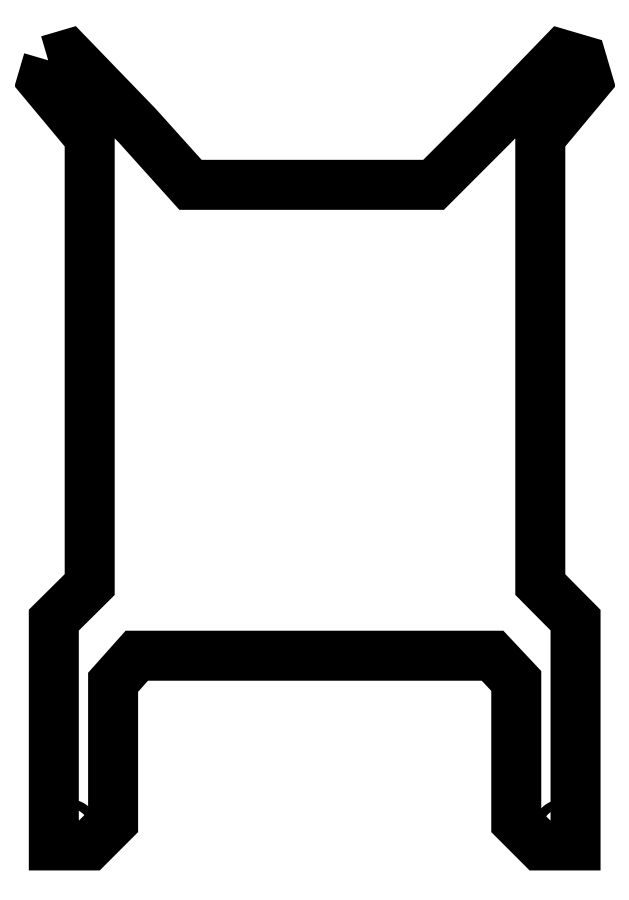
<metadata>
{"format":"dxf","ext":"dxf","renderer":"ezdxf+matplotlib","layout":"modelspace","background":"white","min_lineweight":24,"dpi":150}
</metadata>
<code>
0
SECTION
2
ENTITIES
0
LWPOLYLINE
8
Layer_1
90
65
70
0
10
22.12
20
11.79
30
0
10
22.11
20
11.6
30
0
10
22.08
20
11.41
30
0
10
22.03
20
11.23
30
0
10
21.96
20
11.06
30
0
10
21.87
20
10.89
30
0
10
21.77
20
10.73
30
0
10
21.66
20
10.58
30
0
10
21.53
20
10.44
30
0
10
21.39
20
10.31
30
0
10
21.24
20
10.19
30
0
10
21.08
20
10.09
30
0
10
20.91
20
10.01
30
0
10
20.73
20
9.938
30
0
10
20.55
20
9.888
30
0
10
20.37
20
9.857
30
0
10
20.18
20
9.846
30
0
10
19.99
20
9.857
30
0
10
19.8
20
9.888
30
0
10
19.62
20
9.938
30
0
10
19.44
20
10.01
30
0
10
19.28
20
10.09
30
0
10
19.12
20
10.19
30
0
10
18.96
20
10.31
30
0
10
18.82
20
10.44
30
0
10
18.7
20
10.58
30
0
10
18.58
20
10.73
30
0
10
18.48
20
10.89
30
0
10
18.39
20
11.06
30
0
10
18.33
20
11.23
30
0
10
18.28
20
11.41
30
0
10
18.25
20
11.6
30
0
10
18.23
20
11.79
30
0
10
18.25
20
11.98
30
0
10
18.28
20
12.16
30
0
10
18.33
20
12.34
30
0
10
18.39
20
12.52
30
0
10
18.48
20
12.69
30
0
10
18.58
20
12.85
30
0
10
18.7
20
13
30
0
10
18.82
20
13.14
30
0
10
18.96
20
13.27
30
0
10
19.12
20
13.38
30
0
10
19.28
20
13.48
30
0
10
19.44
20
13.57
30
0
10
19.62
20
13.64
30
0
10
19.8
20
13.69
30
0
10
19.99
20
13.72
30
0
10
20.18
20
13.73
30
0
10
20.37
20
13.72
30
0
10
20.55
20
13.69
30
0
10
20.73
20
13.64
30
0
10
20.91
20
13.57
30
0
10
21.08
20
13.48
30
0
10
21.24
20
13.38
30
0
10
21.39
20
13.27
30
0
10
21.53
20
13.14
30
0
10
21.66
20
13
30
0
10
21.77
20
12.85
30
0
10
21.87
20
12.69
30
0
10
21.96
20
12.52
30
0
10
22.03
20
12.34
30
0
10
22.08
20
12.16
30
0
10
22.11
20
11.98
30
0
10
22.12
20
11.79
30
0
0
LWPOLYLINE
8
Layer_1
90
65
70
0
10
230.1
20
11.79
30
0
10
230.1
20
11.6
30
0
10
230.1
20
11.41
30
0
10
230
20
11.23
30
0
10
230
20
11.06
30
0
10
229.9
20
10.89
30
0
10
229.8
20
10.73
30
0
10
229.7
20
10.58
30
0
10
229.5
20
10.44
30
0
10
229.4
20
10.31
30
0
10
229.2
20
10.19
30
0
10
229.1
20
10.09
30
0
10
228.9
20
10.01
30
0
10
228.7
20
9.938
30
0
10
228.6
20
9.888
30
0
10
228.4
20
9.857
30
0
10
228.2
20
9.846
30
0
10
228
20
9.857
30
0
10
227.8
20
9.888
30
0
10
227.6
20
9.938
30
0
10
227.4
20
10.01
30
0
10
227.3
20
10.09
30
0
10
227.1
20
10.19
30
0
10
227
20
10.31
30
0
10
226.8
20
10.44
30
0
10
226.7
20
10.58
30
0
10
226.6
20
10.73
30
0
10
226.5
20
10.89
30
0
10
226.4
20
11.06
30
0
10
226.3
20
11.23
30
0
10
226.3
20
11.41
30
0
10
226.2
20
11.6
30
0
10
226.2
20
11.79
30
0
10
226.2
20
11.98
30
0
10
226.3
20
12.16
30
0
10
226.3
20
12.34
30
0
10
226.4
20
12.52
30
0
10
226.5
20
12.69
30
0
10
226.6
20
12.85
30
0
10
226.7
20
13
30
0
10
226.8
20
13.14
30
0
10
227
20
13.27
30
0
10
227.1
20
13.38
30
0
10
227.3
20
13.48
30
0
10
227.4
20
13.57
30
0
10
227.6
20
13.64
30
0
10
227.8
20
13.69
30
0
10
228
20
13.72
30
0
10
228.2
20
13.73
30
0
10
228.4
20
13.72
30
0
10
228.6
20
13.69
30
0
10
228.7
20
13.64
30
0
10
228.9
20
13.57
30
0
10
229.1
20
13.48
30
0
10
229.2
20
13.38
30
0
10
229.4
20
13.27
30
0
10
229.5
20
13.14
30
0
10
229.7
20
13
30
0
10
229.8
20
12.85
30
0
10
229.9
20
12.69
30
0
10
230
20
12.52
30
0
10
230
20
12.34
30
0
10
230.1
20
12.16
30
0
10
230.1
20
11.98
30
0
10
230.1
20
11.79
30
0
0
LWPOLYLINE
8
Layer_1
90
65
70
0
10
22.12
20
325.8
30
0
10
22.11
20
325.6
30
0
10
22.08
20
325.4
30
0
10
22.03
20
325.2
30
0
10
21.96
20
325.1
30
0
10
21.87
20
324.9
30
0
10
21.77
20
324.7
30
0
10
21.66
20
324.6
30
0
10
21.53
20
324.4
30
0
10
21.39
20
324.3
30
0
10
21.24
20
324.2
30
0
10
21.08
20
324.1
30
0
10
20.91
20
324
30
0
10
20.73
20
323.9
30
0
10
20.55
20
323.9
30
0
10
20.37
20
323.9
30
0
10
20.18
20
323.8
30
0
10
19.99
20
323.9
30
0
10
19.8
20
323.9
30
0
10
19.62
20
323.9
30
0
10
19.44
20
324
30
0
10
19.28
20
324.1
30
0
10
19.12
20
324.2
30
0
10
18.96
20
324.3
30
0
10
18.82
20
324.4
30
0
10
18.7
20
324.6
30
0
10
18.58
20
324.7
30
0
10
18.48
20
324.9
30
0
10
18.39
20
325.1
30
0
10
18.33
20
325.2
30
0
10
18.28
20
325.4
30
0
10
18.25
20
325.6
30
0
10
18.23
20
325.8
30
0
10
18.25
20
326
30
0
10
18.28
20
326.2
30
0
10
18.33
20
326.3
30
0
10
18.39
20
326.5
30
0
10
18.48
20
326.7
30
0
10
18.58
20
326.8
30
0
10
18.7
20
327
30
0
10
18.82
20
327.1
30
0
10
18.96
20
327.3
30
0
10
19.12
20
327.4
30
0
10
19.28
20
327.5
30
0
10
19.44
20
327.6
30
0
10
19.62
20
327.6
30
0
10
19.8
20
327.7
30
0
10
19.99
20
327.7
30
0
10
20.18
20
327.7
30
0
10
20.37
20
327.7
30
0
10
20.55
20
327.7
30
0
10
20.73
20
327.6
30
0
10
20.91
20
327.6
30
0
10
21.08
20
327.5
30
0
10
21.24
20
327.4
30
0
10
21.39
20
327.3
30
0
10
21.53
20
327.1
30
0
10
21.66
20
327
30
0
10
21.77
20
326.8
30
0
10
21.87
20
326.7
30
0
10
21.96
20
326.5
30
0
10
22.03
20
326.3
30
0
10
22.08
20
326.2
30
0
10
22.11
20
326
30
0
10
22.12
20
325.8
30
0
0
LWPOLYLINE
8
Layer_1
90
65
70
0
10
230.1
20
325.8
30
0
10
230.1
20
325.6
30
0
10
230.1
20
325.4
30
0
10
230
20
325.2
30
0
10
230
20
325.1
30
0
10
229.9
20
324.9
30
0
10
229.8
20
324.7
30
0
10
229.7
20
324.6
30
0
10
229.5
20
324.4
30
0
10
229.4
20
324.3
30
0
10
229.2
20
324.2
30
0
10
229.1
20
324.1
30
0
10
228.9
20
324
30
0
10
228.7
20
323.9
30
0
10
228.6
20
323.9
30
0
10
228.4
20
323.9
30
0
10
228.2
20
323.8
30
0
10
228
20
323.9
30
0
10
227.8
20
323.9
30
0
10
227.6
20
323.9
30
0
10
227.4
20
324
30
0
10
227.3
20
324.1
30
0
10
227.1
20
324.2
30
0
10
227
20
324.3
30
0
10
226.8
20
324.4
30
0
10
226.7
20
324.6
30
0
10
226.6
20
324.7
30
0
10
226.5
20
324.9
30
0
10
226.4
20
325.1
30
0
10
226.3
20
325.2
30
0
10
226.3
20
325.4
30
0
10
226.2
20
325.6
30
0
10
226.2
20
325.8
30
0
10
226.2
20
326
30
0
10
226.3
20
326.2
30
0
10
226.3
20
326.3
30
0
10
226.4
20
326.5
30
0
10
226.5
20
326.7
30
0
10
226.6
20
326.8
30
0
10
226.7
20
327
30
0
10
226.8
20
327.1
30
0
10
227
20
327.3
30
0
10
227.1
20
327.4
30
0
10
227.3
20
327.5
30
0
10
227.4
20
327.6
30
0
10
227.6
20
327.6
30
0
10
227.8
20
327.7
30
0
10
228
20
327.7
30
0
10
228.2
20
327.7
30
0
10
228.4
20
327.7
30
0
10
228.6
20
327.7
30
0
10
228.7
20
327.6
30
0
10
228.9
20
327.6
30
0
10
229.1
20
327.5
30
0
10
229.2
20
327.4
30
0
10
229.4
20
327.3
30
0
10
229.5
20
327.1
30
0
10
229.7
20
327
30
0
10
229.8
20
326.8
30
0
10
229.9
20
326.7
30
0
10
230
20
326.5
30
0
10
230
20
326.3
30
0
10
230.1
20
326.2
30
0
10
230.1
20
326
30
0
10
230.1
20
325.8
30
0
0
LWPOLYLINE
8
Layer_1
90
37
70
0
10
11.33
20
335.8
30
0
10
19.83
20
338.3
30
0
10
48.83
20
308.3
30
0
10
71.33
20
283.3
30
0
10
94.89
20
283.3
30
0
10
105.1
20
283.3
30
0
10
114.5
20
283.3
30
0
10
124.6
20
283.3
30
0
10
133.2
20
283.3
30
0
10
142.6
20
283.3
30
0
10
152
20
283.3
30
0
10
173.8
20
283.3
30
0
10
198.8
20
308.3
30
0
10
227.8
20
338.3
30
0
10
236.3
20
335.8
30
0
10
238.8
20
327.3
30
0
10
218.8
20
303.3
30
0
10
218.8
20
114.8
30
0
10
233.7
20
99.79
30
0
10
233.7
20
4.788
30
0
10
218.7
20
4.788
30
0
10
208.7
20
14.79
30
0
10
208.7
20
56.24
30
0
10
208.7
20
74.14
30
0
10
198.7
20
84.79
30
0
10
48.7
20
84.79
30
0
10
38.7
20
73.58
30
0
10
38.7
20
56.24
30
0
10
38.7
20
14.79
30
0
10
28.7
20
4.788
30
0
10
13.7
20
4.788
30
0
10
13.7
20
99.79
30
0
10
28.83
20
114.8
30
0
10
28.83
20
223.3
30
0
10
28.83
20
303.3
30
0
10
8.833
20
327.3
30
0
10
11.33
20
335.8
30
0
0
ENDSEC
0
EOF

</code>
